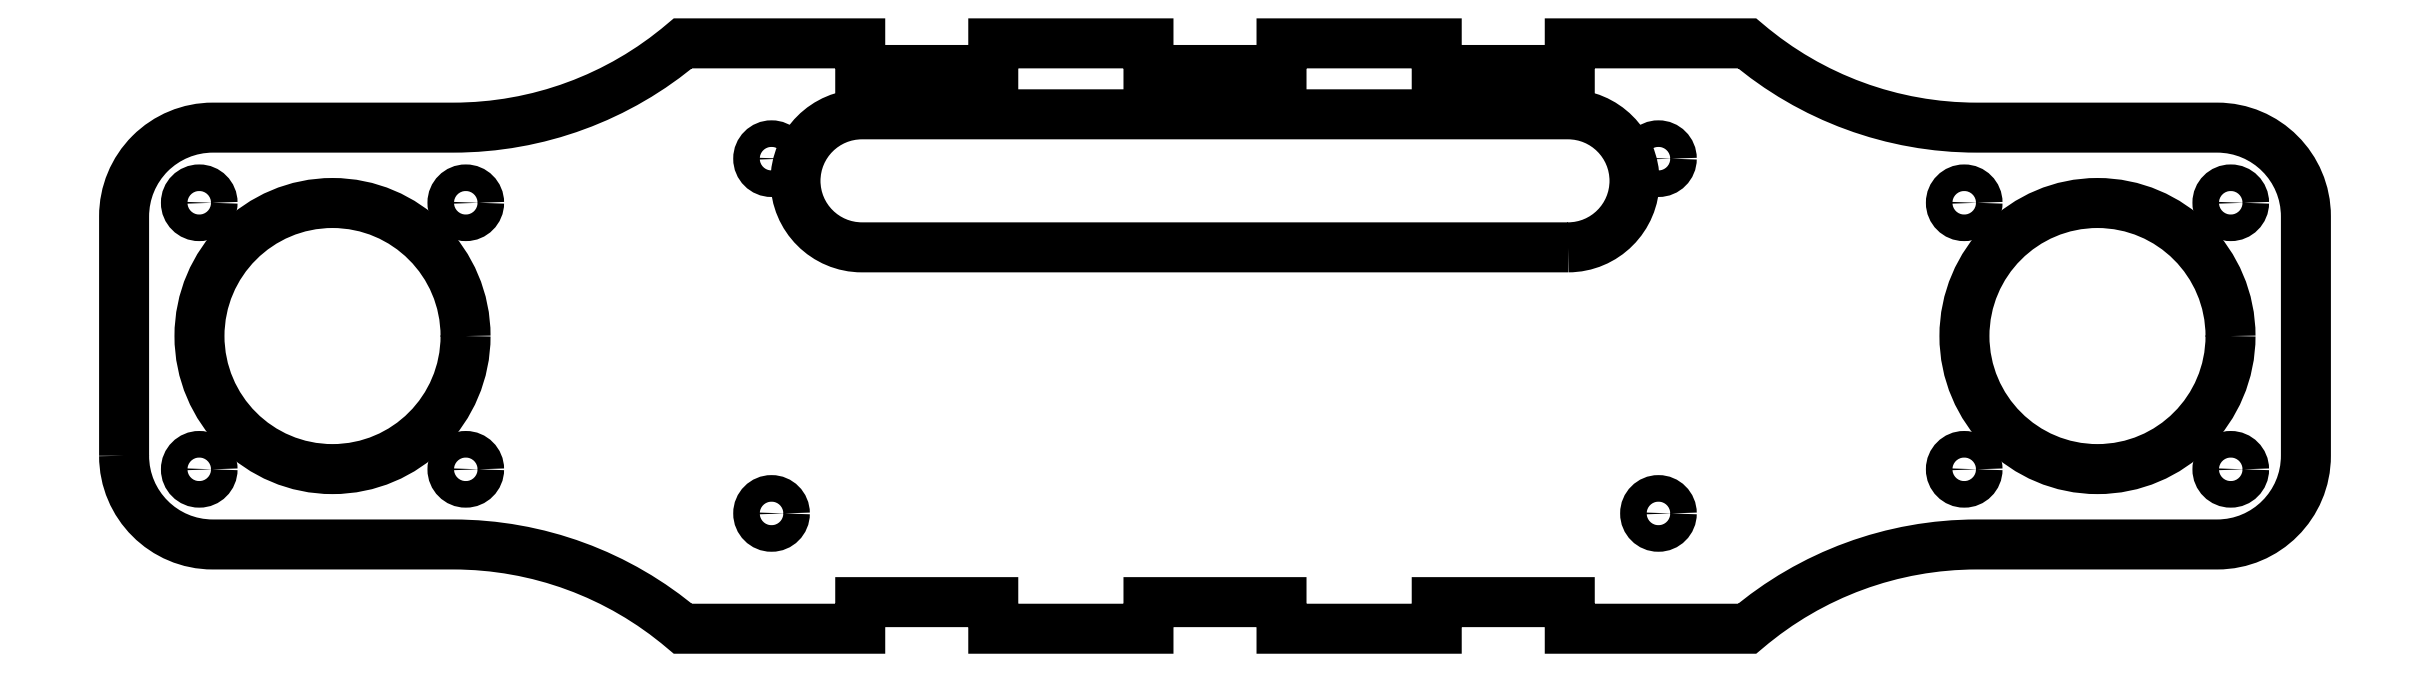
<metadata>
{"format":"dxf","ext":"dxf","renderer":"ezdxf+matplotlib","layout":"modelspace","background":"white","min_lineweight":24,"dpi":150}
</metadata>
<code>
0
SECTION
2
ENTITIES
0
CIRCLE
8
0
10
-84.47
20
15.03
30
0
40
1.5
210
0
220
0
230
1
0
CIRCLE
8
0
10
84.47
20
15.03
30
0
40
1.5
210
0
220
0
230
1
0
CIRCLE
8
0
10
114.5
20
15.03
30
0
40
1.5
210
0
220
0
230
1
0
CIRCLE
8
0
10
-114.5
20
15.03
30
0
40
1.5
210
0
220
0
230
1
0
CIRCLE
8
0
10
-84.47
20
-15.03
30
0
40
1.5
210
0
220
0
230
1
0
CIRCLE
8
0
10
84.47
20
-15.03
30
0
40
1.5
210
0
220
0
230
1
0
CIRCLE
8
0
10
114.5
20
-15.03
30
0
40
1.5
210
0
220
0
230
1
0
CIRCLE
8
0
10
-114.5
20
-15.03
30
0
40
1.5
210
0
220
0
230
1
0
LWPOLYLINE
8
0
90
40
70
1
43
0
10
-123
20
-13.5
42
0.4142
10
-113
20
-23.5
10
-85.88
20
-23.5
42
-0.1777
10
-60
20
-33
10
-40
20
-33
10
-40
20
-30
10
-25
20
-30
10
-25
20
-33
10
-7.5
20
-33
10
-7.5
20
-30
10
7.5
20
-30
10
7.5
20
-33
10
25
20
-33
10
25
20
-30
10
40
20
-30
10
40
20
-33
10
60
20
-33
42
-0.1777
10
85.88
20
-23.5
10
113
20
-23.5
42
0.4142
10
123
20
-13.5
10
123
20
13.5
42
0.4142
10
113
20
23.5
10
85.88
20
23.5
42
-0.1777
10
60
20
33
10
40
20
33
10
40
20
30
10
25
20
30
10
25
20
33
10
7.5
20
33
10
7.5
20
30
10
-7.5
20
30
10
-7.5
20
33
10
-25
20
33
10
-25
20
30
10
-40
20
30
10
-40
20
33
10
-60
20
33
42
-0.1777
10
-85.88
20
23.5
10
-113
20
23.5
42
0.4142
10
-123
20
13.5
0
CIRCLE
8
0
10
-50
20
20
30
0
40
1.5
210
0
220
-0
230
1
0
CIRCLE
8
0
10
-99.5
20
1.993e-31
30
0
40
15
210
0
220
-0
230
1
0
LWPOLYLINE
8
0
90
4
70
1
43
0
10
39.8
20
10
42
1
10
39.8
20
25
10
-39.8
20
25
42
1
10
-39.8
20
10
0
CIRCLE
8
0
10
50
20
-20
30
0
40
1.5
210
0
220
-0
230
1
0
CIRCLE
8
0
10
99.5
20
8.511e-32
30
0
40
15
210
0
220
-0
230
1
0
CIRCLE
8
0
10
50
20
20
30
0
40
1.5
210
0
220
-0
230
1
0
CIRCLE
8
0
10
-50
20
-20
30
0
40
1.5
210
0
220
-0
230
1
0
ENDSEC
0
EOF

</code>
